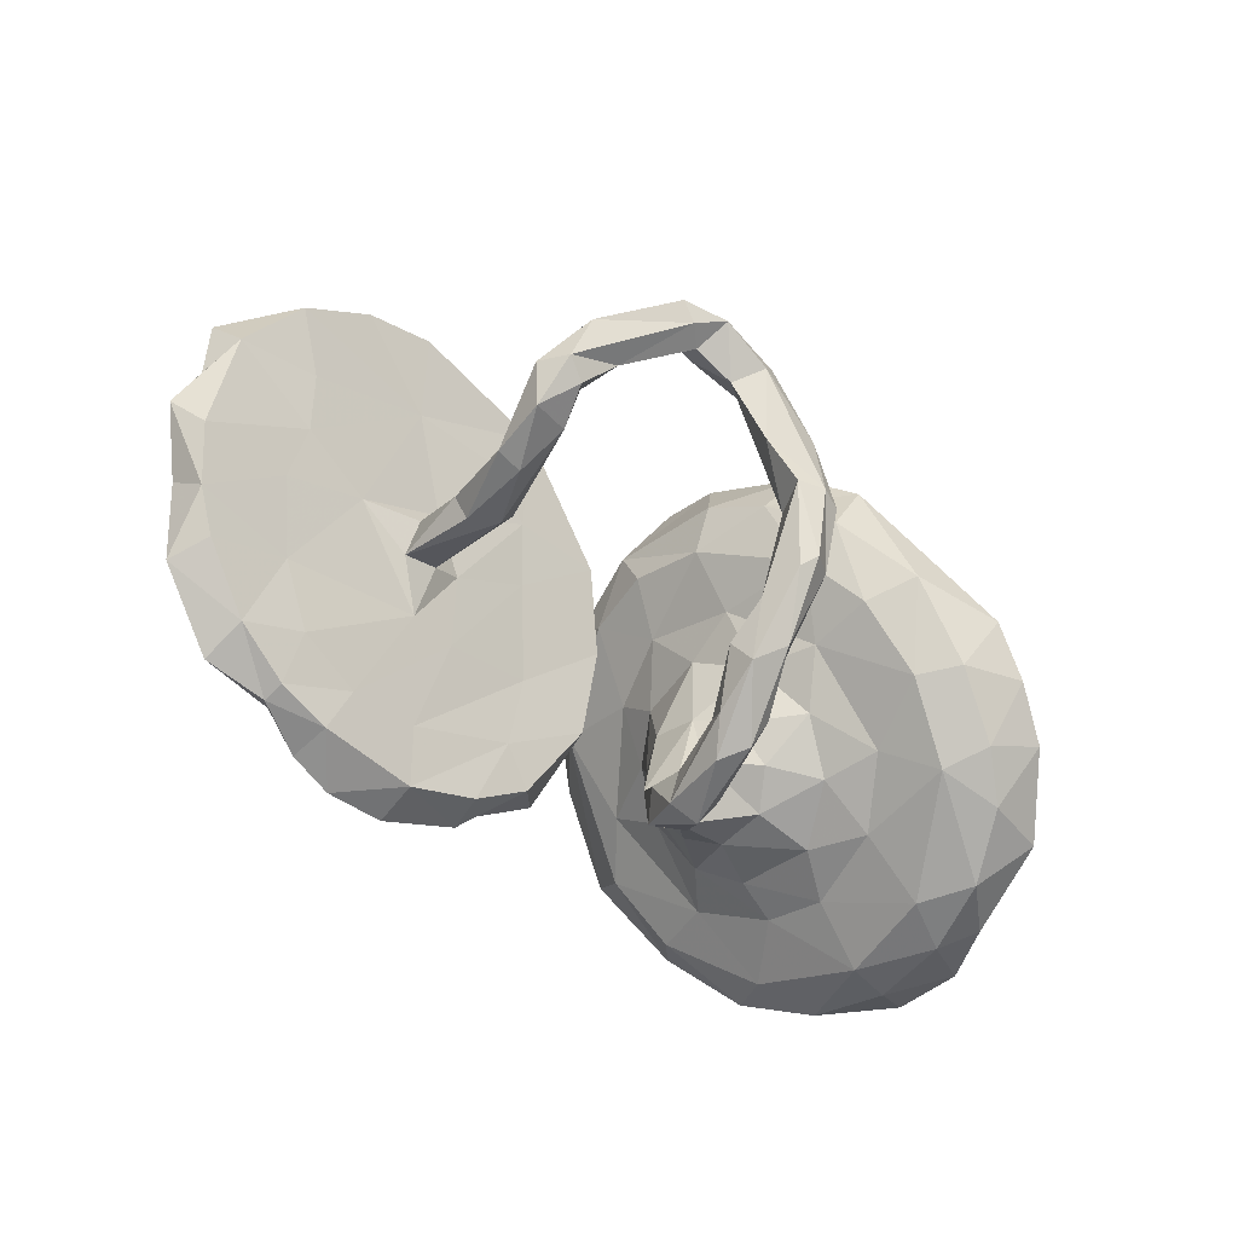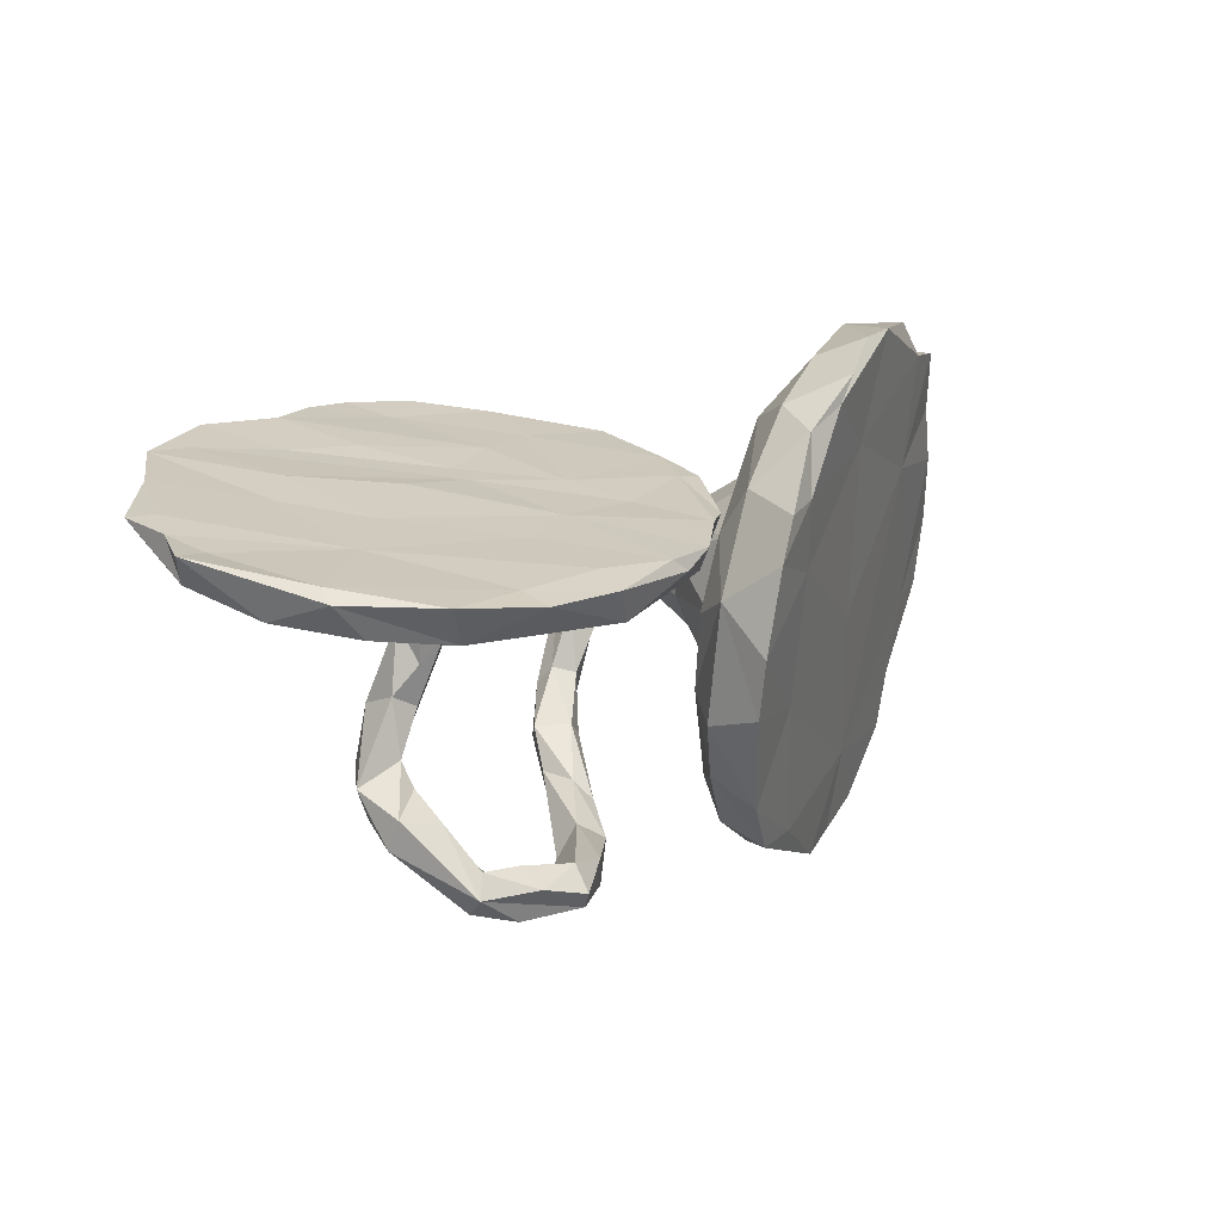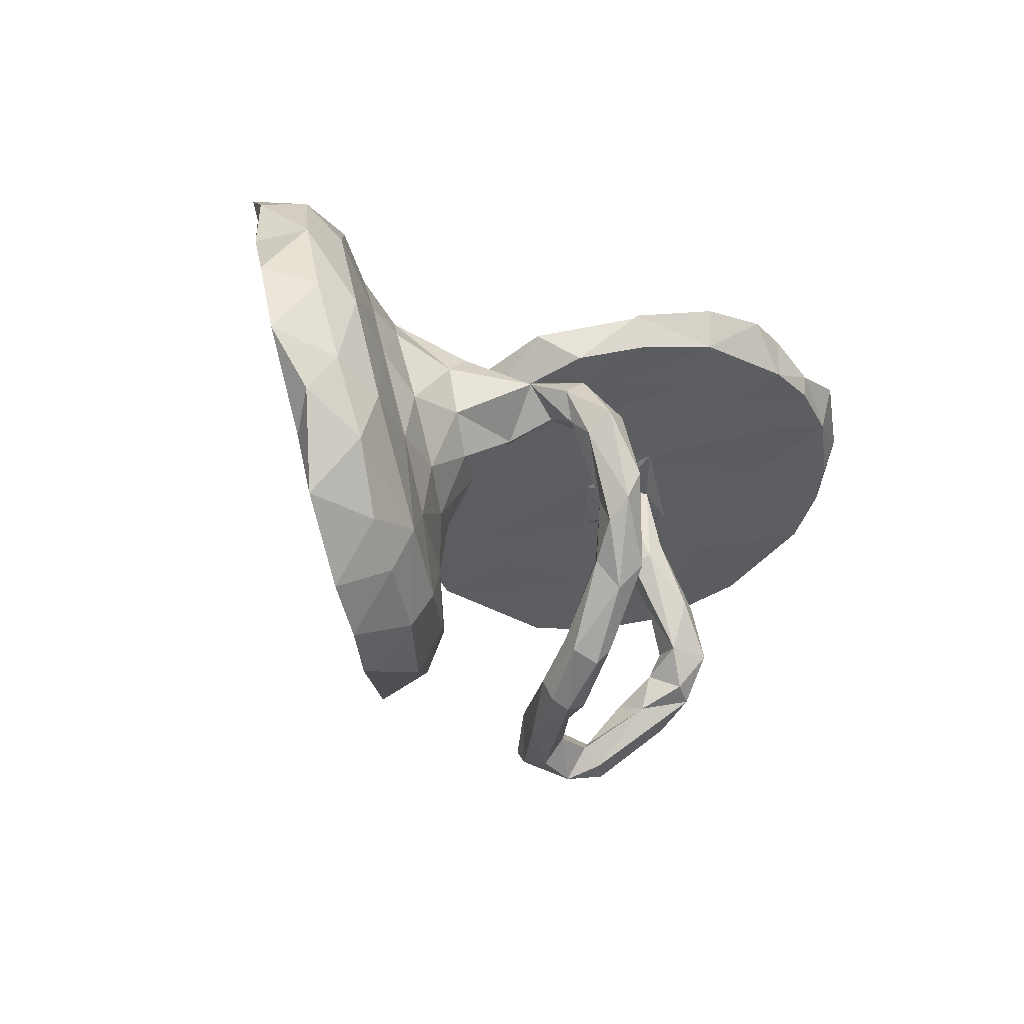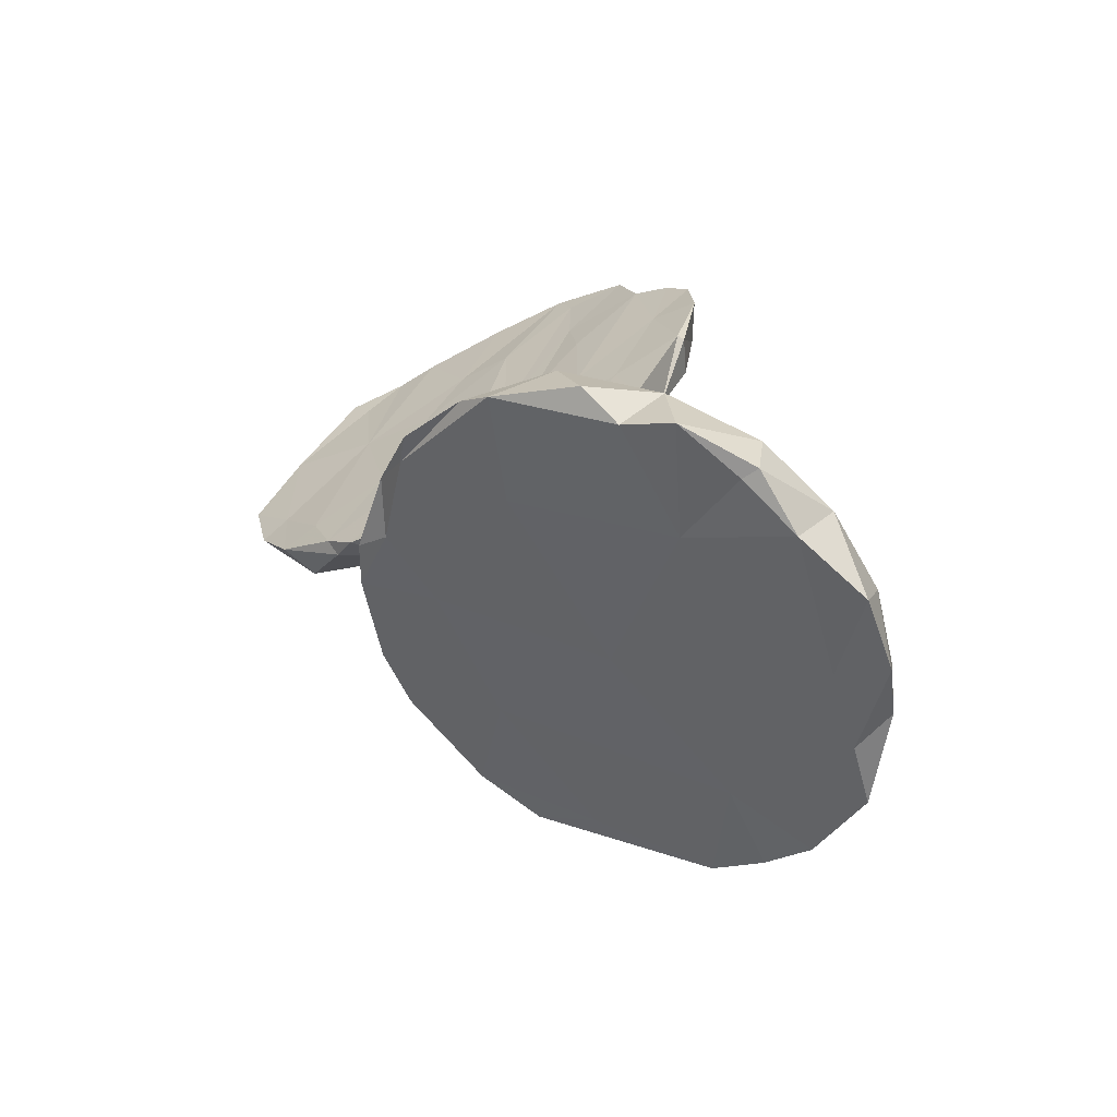
<metadata>
{"format":"obj","ext":"obj","renderer":"f3d","projection":"perspective","resolution":1024,"background":"white","views":[{"elev":-68.2,"azim":-39.0,"up":"+Z"},{"elev":-4.3,"azim":-35.5,"up":"+Y"},{"elev":-16.6,"azim":129.3,"up":"+Y"},{"elev":23.4,"azim":63.4,"up":"+Y"}]}
</metadata>
<code>
v 0.5735 -0.3437 -0.205
v 0.6636 -0.384 -0.1527
v 0.5722 -0.4491 -0.1127
v 0.4847 -0.4933 -0.05673
v 0.04779 -0.5172 -0.1943
v 0.08618 -0.4448 -0.2956
v 0.6515 -0.271 -0.2322
v 0.1242 -0.4202 -0.2689
v 0.1245 -0.3151 -0.3797
v 0.08753 -0.5006 -0.1868
v 0.533 -0.2615 -0.2204
v 0.01147 -0.5423 -0.07538
v 0.457 -0.4155 -0.1482
v 0.0006557 -0.5013 -0.1977
v -0.12 -0.5792 -0.004913
v 0.06712 -0.4168 -0.3135
v -0.06586 -0.505 -0.109
v 0.02641 -0.4335 -0.1718
v 0.3208 -0.4664 -0.04421
v 0.7145 -0.1408 -0.2554
v 0.4018 -0.3476 -0.1529
v 0.08617 -0.4602 -0.1628
v 0.1136 -0.3912 -0.2418
v 0.05264 -0.3364 -0.3212
v -0.2202 -0.5979 0.01468
v 0.07964 -0.3533 -0.2613
v -0.09941 -0.5747 0.0359
v 0.7714 -0.2431 -0.1893
v 0.2008 -0.4748 0.1581
v -0.0249 -0.4928 -0.02393
v -0.272 -0.5674 -0.02902
v -0.1165 -0.4987 0.03053
v -0.3064 -0.5841 -0.007711
v -0.1083 -0.551 0.06045
v 0.7702 -0.1308 -0.1553
v 0.08582 -0.2675 -0.407
v -0.3107 -0.5606 0.03191
v 0.1798 -0.1956 -0.4005
v -0.2374 -0.5329 -0.01752
v 0.1515 -0.2622 -0.3469
v -0.155 -0.525 -0.02311
v -0.2069 -0.5423 0.06563
v 0.2734 -0.376 -0.06277
v 0.1427 -0.1044 -0.4462
v 0.5562 -0.2974 -0.04552
v -0.2237 -0.5015 0.02319
v 0.116 -0.2475 -0.3186
v 0.8038 -0.06174 -0.2069
v 0.0546 -0.2508 -0.3549
v 0.1016 -0.1657 -0.4154
v -0.3372 -0.4435 -0.09794
v 0.1739 -0.1565 -0.4401
v 0.1116 -0.1354 -0.3785
v 0.7549 0.004322 -0.2328
v 0.3087 -0.4454 0.09219
v -0.4203 -0.4227 -0.1555
v 0.4449 -0.2017 -0.1614
v 0.1753 -0.428 0.06209
v -0.4189 -0.4773 -0.0893
v -0.3021 -0.5119 0.02455
v 0.528 -0.07535 -0.1896
v 0.6605 -0.04488 -0.2452
v -0.4184 -0.426 -0.05508
v 0.2652 -0.2552 -0.04811
v -0.3775 -0.3984 -0.1679
v -0.4543 -0.3725 -0.136
v 0.155 -0.1459 -0.3592
v -0.4177 -0.3325 -0.2062
v -0.3487 -0.4288 -0.02884
v 0.1454 0.01665 -0.4077
v -0.351 -0.3188 -0.1728
v 0.2014 0.01238 -0.4204
v 0.1368 -0.02 -0.354
v 0.1374 -0.1698 0.07367
v -0.3609 -0.3711 -0.1007
v 0.4118 -0.09759 -0.1536
v 0.2173 -0.1475 -0.0265
v 0.1692 -0.3469 0.02332
v -0.3782 -0.3226 -0.1169
v 0.08133 -0.3504 0.1553
v 0.7638 0.1531 -0.1884
v -0.4141 -0.2228 -0.1777
v 0.325 -0.1631 -0.1019
v 0.1173 -0.4089 0.2378
v 0.2108 0.005608 -0.3343
v 0.5614 0.08817 -0.1632
v 0.8515 0.04939 -0.163
v 0.313 -0.05209 -0.1513
v 0.2164 -0.02692 -0.3803
v 0.766 0.01558 -0.1077
v 0.2246 0.06552 -0.3338
v 0.2119 -0.001936 -0.1816
v 0.168 0.09917 -0.3323
v 0.04307 -0.2013 0.1622
v 0.1318 0.04523 -0.3158
v 0.3599 0.02102 -0.1704
v 0.2349 -0.06812 -0.1067
v -0.3246 -0.1118 -0.1346
v 0.1794 0.03601 -0.2598
v 0.4748 0.02362 -0.1644
v -0.3486 -0.2292 -0.1129
v -0.3088 -0.1224 -0.0956
v 0.1496 -0.058 0.06182
v 0.02168 -0.266 0.2248
v 0.181 -0.01464 -0.07593
v -0.4027 -0.2149 -0.1072
v 0.234 0.09571 -0.2525
v 0.3553 0.1175 -0.147
v 0.8391 0.1789 -0.1176
v 0.1518 0.08948 -0.2355
v 0.036 -0.2613 0.3461
v -0.3671 -0.2213 -0.1943
v 0.1856 0.123 -0.2011
v 0.4217 -0.05458 0.1264
v -0.4064 -0.08535 -0.08727
v 0.1965 -0.2322 0.2346
v 0.2968 0.1547 -0.1364
v 0.6821 0.1394 -0.2055
v 0.1886 0.1254 -0.05539
v 0.16 0.06107 -0.04592
v 0.01651 -0.1633 0.3911
v 0.5351 0.1961 -0.109
v 0.4537 0.1715 -0.09726
v 0.7678 0.2801 -0.02509
v -0.3664 -0.1598 -0.07694
v -0.01656 -0.06111 0.3121
v 0.7266 0.2918 -0.1186
v 0.007972 -0.07462 0.2236
v 0.2458 0.1726 -0.0632
v 0.3908 0.2291 -0.03191
v 0.7008 0.3668 0.04273
v -0.3738 -0.07878 -0.1286
v -0.3345 -0.116 -0.05287
v 0.09205 -0.01584 0.1623
v -0.08181 0.2564 -0.3026
v 0.612 0.3169 -0.09526
v -0.06639 0.1962 -0.1577
v -0.2441 0.2181 -0.2926
v 0.1612 0.07705 0.09426
v -0.3846 0.2501 -0.4403
v -0.3706 0.2096 -0.3457
v 0.06411 0.1553 -0.001554
v -0.4951 0.176 -0.3416
v -0.202 0.2725 -0.3851
v -0.08711 0.1352 -0.02039
v -0.4862 0.2312 -0.4412
v 0.004543 0.2312 -0.1998
v -0.171 0.04225 0.1335
v 0.02213 0.05965 0.2581
v 0.03226 0.07494 0.1713
v -0.247 0.1308 -0.1082
v -0.2944 0.06417 0.01156
v -0.4059 0.05892 -0.07113
v -0.4094 0.02103 0.01402
v -0.344 0.05693 -0.03512
v -0.5838 0.1233 -0.2558
v -0.3355 0.1178 -0.1312
v 0.02014 -0.007685 0.4304
v 0.5923 0.2339 0.09021
v 0.1498 -0.005474 0.3377
v -0.5974 0.1929 -0.4184
v 0.3031 0.2334 0.05012
v -0.07398 0.3268 -0.2929
v -0.5205 0.03393 -0.0399
v -0.4903 0.2723 -0.4431
v 0.7164 0.3866 0.01968
v -0.2234 -0.01986 0.2364
v -0.6585 0.04795 -0.1378
v -0.3797 0.01552 0.0837
v 0.3256 0.2368 0.2781
v 0.2197 0.1752 0.09058
v -0.2817 -0.1117 0.4107
v -0.4998 -0.07352 0.2227
v 0.4594 0.3036 -0.01125
v -0.6652 -0.006275 -0.02662
v -0.3197 -0.06492 0.2852
v -0.09377 0.3303 -0.2898
v 0.05023 0.285 -0.1234
v -0.05298 -0.009937 0.3012
v -0.7046 -0.05866 0.07277
v -0.2027 0.3526 -0.3889
v -0.2733 0.308 -0.3348
v -0.3121 0.3453 -0.436
v -0.3948 0.3276 -0.4343
v 0.1374 0.1271 0.169
v -0.824 0.03524 -0.1968
v 0.06738 0.2188 0.04032
v -0.09783 0.2682 -0.155
v 0.07775 0.1769 0.1309
v -0.2018 0.2335 -0.1253
v -0.557 -0.1563 0.364
v -0.7134 0.1336 -0.3498
v -0.7462 0.2086 -0.3594
v 0.03564 0.1749 0.1266
v -0.4723 0.2981 -0.4024
v -0.4018 0.2333 -0.2267
v 0.02205 0.09525 0.2642
v 0.02299 0.1303 0.335
v -0.1034 0.1141 0.1802
v -0.6069 0.2776 -0.436
v -0.3048 0.1834 -0.07626
v -0.5265 0.22 -0.2731
v -0.1556 0.1597 0.05857
v -0.3083 0.1575 -0.01851
v -0.8497 -0.05345 0.001549
v -0.6688 0.2212 -0.349
v 0.643 0.3993 -0.03042
v -0.6795 -0.1493 0.2875
v -0.1082 0.01827 0.3988
v -0.4211 0.1427 -0.03179
v -0.03403 0.07339 0.3184
v -0.2446 0.08173 0.1853
v -0.1561 -0.02371 0.4073
v -0.8862 0.06488 -0.1375
v -0.5917 0.1575 -0.1541
v -0.6486 0.1033 -0.07796
v -0.7712 0.09315 -0.2916
v -0.5355 0.06949 0.05578
v -0.8063 0.1415 -0.2363
v 0.6357 0.4543 0.1279
v -0.3465 0.03372 0.236
v 0.2644 0.3049 0.1356
v -0.8509 0.06859 -0.09619
v -0.6193 0.00498 0.1548
v -0.1926 -0.007818 0.4131
v -0.3224 -0.06687 0.4566
v -0.3186 -0.02714 0.3913
v -0.8971 -0.01559 0.07461
v -0.4699 -0.0695 0.3966
v -0.8682 0.02904 -0.02591
v -0.4538 -0.09802 0.4534
v -0.8394 -0.00642 0.06595
v -0.7875 -0.1195 0.1646
v 0.03669 0.07516 0.4387
v -0.7458 -0.06826 0.2645
v -0.6037 -0.1049 0.4124
v -0.7454 -0.09903 0.2951
v 0.09922 0.1095 0.4111
v 0.4744 0.4138 0.03285
v 0.3467 0.409 0.1217
v 0.5512 0.4326 0.184
v 0.5162 0.4594 0.08144
v 0.3558 0.4676 0.1976
v 0.1197 0.2711 0.2438
v 0.2058 0.3797 0.2922
v 0.1689 0.2763 0.4072
v 0.09496 0.2222 0.4148
v 0.09952 0.279 0.3337
v 0.1942 0.331 0.4098
v 0.4824 0.4825 0.2189
v 0.352 0.4396 0.3236
v 0.2852 0.4143 0.3441
f 205 233 228
f 210 218 212
f 214 223 219
f 214 205 230
f 205 228 230
f 223 214 230
f 223 216 219
f 216 193 219
f 215 193 216
f 230 228 232
f 223 230 224
f 232 224 230
f 233 237 228
f 218 216 224
f 216 223 224
f 215 216 218
f 232 228 235
f 237 235 228
f 215 218 210
f 229 224 235
f 224 232 235
f 221 218 224
f 208 191 237
f 227 224 229
f 221 224 227
f 212 218 221
f 191 236 237
f 237 236 235
f 19 58 43
f 11 21 57
f 13 21 11
f 21 19 43
f 12 22 30
f 27 12 30
f 15 12 27
f 15 27 25
f 22 8 23
f 10 8 22
f 22 18 30
f 12 10 22
f 5 10 12
f 5 15 17
f 5 12 15
f 14 5 17
f 15 41 17
f 25 41 15
f 8 40 23
f 8 9 40
f 18 22 26
f 22 23 26
f 24 18 26
f 24 14 18
f 16 14 24
f 14 17 18
f 16 24 36
f 9 16 36
f 9 6 16
f 45 2 28
f 2 7 28
f 2 1 7
f 3 1 2
f 3 2 45
f 3 4 13
f 3 45 4
f 225 213 209
f 55 4 45
f 1 3 13
f 13 19 21
f 13 4 19
f 8 6 9
f 5 8 10
f 5 6 8
f 6 14 16
f 6 5 14
f 151 148 152
f 145 148 151
f 152 169 154
f 155 152 154
f 133 102 155
f 133 155 154
f 164 154 169
f 137 135 147
f 138 145 151
f 138 137 145
f 155 157 152
f 157 151 152
f 115 154 153
f 98 132 153
f 98 153 155
f 153 132 115
f 153 154 164
f 115 125 154
f 147 135 163
f 138 144 137
f 137 144 135
f 141 138 151
f 141 151 157
f 153 164 157
f 155 153 157
f 163 135 144
f 141 157 143
f 156 157 164
f 143 157 156
f 144 140 183
f 144 138 140
f 140 138 141
f 140 141 146
f 140 146 165
f 146 141 143
f 98 155 102
f 192 217 193
f 131 124 166
f 127 207 166
f 229 235 236
f 191 231 236
f 231 226 229
f 236 231 229
f 225 221 227
f 212 221 225
f 226 231 172
f 226 227 229
f 226 225 227
f 209 212 225
f 209 211 212
f 185 149 244
f 222 185 244
f 239 174 240
f 172 213 226
f 226 213 225
f 149 198 244
f 244 198 248
f 114 170 160
f 121 160 158
f 128 126 149
f 185 134 149
f 139 134 185
f 179 150 197
f 128 149 134
f 129 171 162
f 119 139 171
f 142 150 145
f 142 189 150
f 148 145 150
f 148 150 179
f 148 179 167
f 142 147 178
f 137 142 145
f 137 147 142
f 124 127 166
f 121 158 126
f 182 184 195
f 204 206 215
f 202 206 204
f 182 183 184
f 182 181 183
f 144 183 181
f 168 175 186
f 186 205 214
f 186 175 205
f 183 140 184
f 140 165 184
f 195 202 196
f 206 193 215
f 186 217 168
f 156 168 217
f 217 186 214
f 165 200 195
f 184 165 195
f 165 161 200
f 200 206 202
f 202 195 200
f 193 200 161
f 200 193 206
f 217 192 156
f 161 192 193
f 211 199 212
f 170 159 241
f 159 220 241
f 207 220 166
f 240 222 244
f 243 244 245
f 240 244 243
f 248 198 247
f 245 244 248
f 242 239 240
f 242 240 243
f 242 243 250
f 234 238 247
f 198 234 247
f 238 246 247
f 170 246 238
f 170 251 246
f 170 241 251
f 220 242 241
f 241 242 250
f 243 245 252
f 247 249 248
f 248 249 245
f 245 249 252
f 246 251 252
f 249 246 252
f 243 252 251
f 241 250 251
f 251 250 243
f 191 172 231
f 173 172 191
f 194 203 199
f 173 176 172
f 142 178 187
f 187 178 188
f 194 187 203
f 203 204 199
f 204 212 199
f 169 167 176
f 173 169 176
f 173 191 208
f 187 188 203
f 203 188 190
f 203 201 204
f 204 210 212
f 152 148 167
f 152 167 169
f 161 156 192
f 161 143 156
f 165 146 161
f 146 143 161
f 127 124 109
f 124 131 159
f 170 114 159
f 116 114 160
f 121 116 160
f 111 121 126
f 136 207 127
f 174 122 130
f 122 174 136
f 122 123 130
f 139 103 134
f 123 108 130
f 130 129 162
f 117 129 130
f 108 117 130
f 129 119 171
f 120 139 119
f 139 120 103
f 117 113 129
f 113 119 129
f 125 133 154
f 190 201 203
f 40 38 67
f 59 33 37
f 39 31 51
f 62 11 61
f 19 29 58
f 45 28 35
f 28 20 48
f 35 28 48
f 56 59 66
f 51 31 56
f 31 59 56
f 59 37 63
f 51 56 65
f 50 49 53
f 49 47 53
f 47 67 53
f 44 50 70
f 70 50 53
f 38 52 89
f 31 33 59
f 38 89 67
f 51 69 60
f 46 39 60
f 60 39 51
f 37 42 60
f 42 32 46
f 42 46 60
f 57 64 83
f 11 57 61
f 57 76 61
f 48 20 54
f 54 20 62
f 29 55 84
f 55 116 84
f 164 169 173
f 233 173 208
f 233 208 237
f 178 177 188
f 178 147 177
f 175 164 173
f 175 173 180
f 233 180 173
f 201 196 202
f 190 196 201
f 201 202 204
f 204 215 210
f 168 164 175
f 205 180 233
f 181 182 177
f 163 181 177
f 144 181 163
f 177 182 188
f 182 195 190
f 190 188 182
f 196 190 195
f 175 180 205
f 156 164 168
f 92 97 105
f 96 107 108
f 107 92 99
f 96 92 107
f 99 85 107
f 110 105 120
f 110 99 105
f 99 92 105
f 91 93 107
f 113 93 110
f 93 95 110
f 95 99 110
f 91 72 93
f 101 102 133
f 101 133 125
f 106 101 125
f 82 132 112
f 109 87 81
f 159 45 90
f 45 159 114
f 116 45 114
f 84 116 111
f 80 84 104
f 104 84 111
f 80 104 94
f 62 86 118
f 61 100 86
f 64 74 77
f 88 83 97
f 97 83 77
f 88 92 96
f 92 88 97
f 85 91 107
f 89 91 85
f 73 85 99
f 70 95 93
f 72 70 93
f 73 95 70
f 95 73 99
f 101 71 102
f 79 101 106
f 96 76 88
f 72 44 70
f 217 214 219
f 193 217 219
f 131 166 220
f 159 131 220
f 48 87 35
f 37 60 69
f 76 57 83
f 78 58 80
f 35 90 45
f 48 54 87
f 35 87 90
f 65 56 68
f 56 66 68
f 82 68 66
f 71 65 68
f 71 68 112
f 112 68 82
f 59 63 66
f 51 65 75
f 69 51 75
f 75 65 71
f 63 69 75
f 75 71 79
f 63 75 79
f 53 67 73
f 52 44 72
f 89 52 72
f 70 53 73
f 89 72 91
f 63 37 69
f 89 85 67
f 73 67 85
f 76 83 88
f 76 96 100
f 78 80 94
f 78 94 74
f 64 78 74
f 83 64 77
f 100 61 76
f 62 61 86
f 58 29 80
f 54 62 118
f 81 54 118
f 87 54 81
f 80 29 84
f 116 55 45
f 90 87 109
f 66 63 79
f 66 79 106
f 82 66 106
f 71 112 98
f 102 71 98
f 79 71 101
f 238 160 170
f 126 234 198
f 234 158 238
f 126 158 234
f 158 160 238
f 220 207 242
f 207 239 242
f 179 197 211
f 149 126 198
f 179 211 209
f 213 179 209
f 172 179 213
f 136 174 239
f 136 239 207
f 174 162 222
f 130 162 174
f 171 222 162
f 171 185 222
f 171 139 185
f 197 189 194
f 194 199 211
f 197 194 211
f 197 150 189
f 167 179 172
f 176 167 172
f 189 187 194
f 174 222 240
f 43 58 78
f 20 11 62
f 57 21 64
f 21 43 64
f 43 78 64
f 34 30 32
f 34 27 30
f 34 32 42
f 27 34 42
f 37 27 42
f 25 27 37
f 30 18 32
f 41 46 32
f 32 17 41
f 46 41 39
f 25 31 39
f 33 25 37
f 33 31 25
f 26 23 47
f 23 40 47
f 40 9 38
f 47 40 67
f 26 47 49
f 24 26 49
f 44 36 50
f 52 36 44
f 9 36 52
f 38 9 52
f 36 49 50
f 28 7 20
f 19 4 29
f 29 4 55
f 20 7 11
f 1 11 7
f 11 1 13
f 18 17 32
f 41 25 39
f 49 36 24
f 111 116 121
f 118 136 127
f 104 111 126
f 94 126 128
f 94 104 126
f 118 86 122
f 132 82 115
f 93 113 107
f 97 77 105
f 77 103 105
f 100 96 108
f 77 74 103
f 123 100 108
f 86 100 123
f 122 86 123
f 81 118 127
f 109 81 127
f 90 109 124
f 159 90 124
f 82 106 115
f 106 125 115
f 112 132 98
f 110 120 119
f 110 119 113
f 107 113 117
f 108 107 117
f 105 103 120
f 74 94 134
f 94 128 134
f 74 134 103
f 118 122 136
f 247 246 249
f 147 163 177
f 189 142 187

</code>
